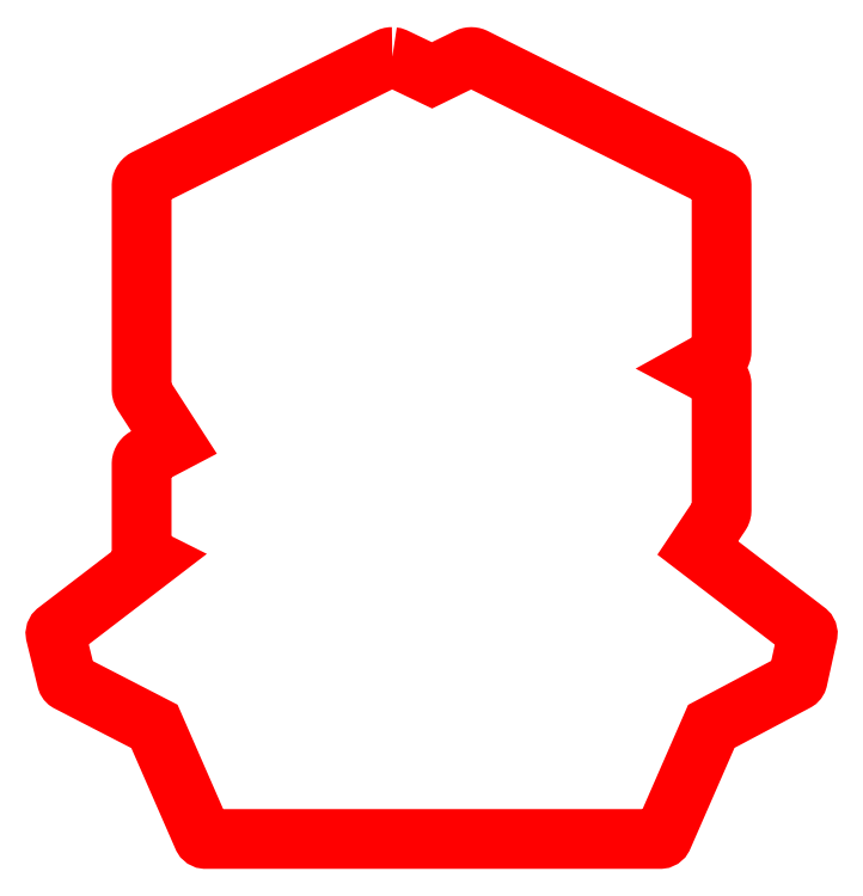
<metadata>
{"format":"dxf","ext":"dxf","renderer":"ezdxf+matplotlib","layout":"modelspace","background":"white","min_lineweight":24,"dpi":150}
</metadata>
<code>
0
SECTION
2
ENTITIES
0
LWPOLYLINE
8
5th_logo_badge
90
119
70
0
10
94.55
20
252.7
30
0
10
94.29
20
252.7
30
0
10
94.05
20
252.6
30
0
10
93.8
20
252.6
30
0
10
93.57
20
252.5
30
0
10
28.87
20
220.2
30
0
10
28.63
20
220.1
30
0
10
28.42
20
219.9
30
0
10
28.23
20
219.7
30
0
10
28.07
20
219.5
30
0
10
27.95
20
219.3
30
0
10
27.85
20
219
30
0
10
27.8
20
218.7
30
0
10
27.78
20
218.5
30
0
10
27.78
20
164
30
0
10
27.8
20
163.7
30
0
10
27.86
20
163.4
30
0
10
27.96
20
163.1
30
0
10
28.09
20
162.9
30
0
10
36.42
20
150
30
0
10
28.84
20
146
30
0
10
28.61
20
145.9
30
0
10
28.4
20
145.7
30
0
10
28.22
20
145.5
30
0
10
28.07
20
145.3
30
0
10
27.94
20
145
30
0
10
27.85
20
144.8
30
0
10
27.8
20
144.5
30
0
10
27.78
20
144.3
30
0
10
27.78
20
121.3
30
0
10
27.8
20
121
30
0
10
27.86
20
120.8
30
0
10
27.95
20
120.5
30
0
10
28.08
20
120.3
30
0
10
28.23
20
120
30
0
10
28.42
20
119.9
30
0
10
28.63
20
119.7
30
0
10
28.87
20
119.5
30
0
10
30.22
20
118.9
30
0
10
5.182
20
99.68
30
0
10
5.011
20
99.5
30
0
10
4.899
20
99.28
30
0
10
4.854
20
99.05
30
0
10
4.88
20
98.8
30
0
10
7.84
20
86.68
30
0
10
7.903
20
86.52
30
0
10
7.999
20
86.37
30
0
10
8.123
20
86.24
30
0
10
8.273
20
86.14
30
0
10
31.19
20
74.33
30
0
10
44.08
20
44.84
30
0
10
44.21
20
44.63
30
0
10
44.39
20
44.47
30
0
10
44.61
20
44.37
30
0
10
44.85
20
44.33
30
0
10
165.8
20
44.33
30
0
10
166.1
20
44.37
30
0
10
166.3
20
44.47
30
0
10
166.5
20
44.63
30
0
10
166.6
20
44.84
30
0
10
179.5
20
74.33
30
0
10
202.1
20
86.31
30
0
10
202.2
20
86.42
30
0
10
202.4
20
86.55
30
0
10
202.4
20
86.7
30
0
10
202.5
20
86.88
30
0
10
205.1
20
98.83
30
0
10
205.1
20
99.07
30
0
10
205.1
20
99.3
30
0
10
205
20
99.51
30
0
10
204.8
20
99.68
30
0
10
175.9
20
121.9
30
0
10
181.9
20
130.9
30
0
10
182
20
131.1
30
0
10
182.1
20
131.4
30
0
10
182.2
20
131.7
30
0
10
182.2
20
132
30
0
10
182.2
20
165.4
30
0
10
182.2
20
165.6
30
0
10
182.1
20
165.9
30
0
10
182.1
20
166.1
30
0
10
181.9
20
166.4
30
0
10
181.8
20
166.6
30
0
10
181.6
20
166.8
30
0
10
181.4
20
167
30
0
10
181.2
20
167.1
30
0
10
176
20
169.8
30
0
10
181.2
20
172.7
30
0
10
181.4
20
172.8
30
0
10
181.6
20
173
30
0
10
181.8
20
173.2
30
0
10
181.9
20
173.4
30
0
10
182.1
20
173.6
30
0
10
182.1
20
173.9
30
0
10
182.2
20
174.1
30
0
10
182.2
20
174.4
30
0
10
182.2
20
218.5
30
0
10
182.2
20
218.7
30
0
10
182.1
20
219
30
0
10
182
20
219.3
30
0
10
181.9
20
219.5
30
0
10
181.8
20
219.7
30
0
10
181.6
20
219.9
30
0
10
181.4
20
220.1
30
0
10
181.1
20
220.2
30
0
10
116.4
20
252.5
30
0
10
116.2
20
252.6
30
0
10
116
20
252.6
30
0
10
115.8
20
252.7
30
0
10
115.6
20
252.7
30
0
10
115.3
20
252.7
30
0
10
115.1
20
252.6
30
0
10
114.9
20
252.6
30
0
10
114.7
20
252.5
30
0
10
105.1
20
247.8
30
0
10
95.3
20
252.5
30
0
10
94.93
20
252.6
30
0
10
94.54
20
252.7
30
0
10
94.54
20
252.7
30
0
0
ENDSEC
0
EOF

</code>
